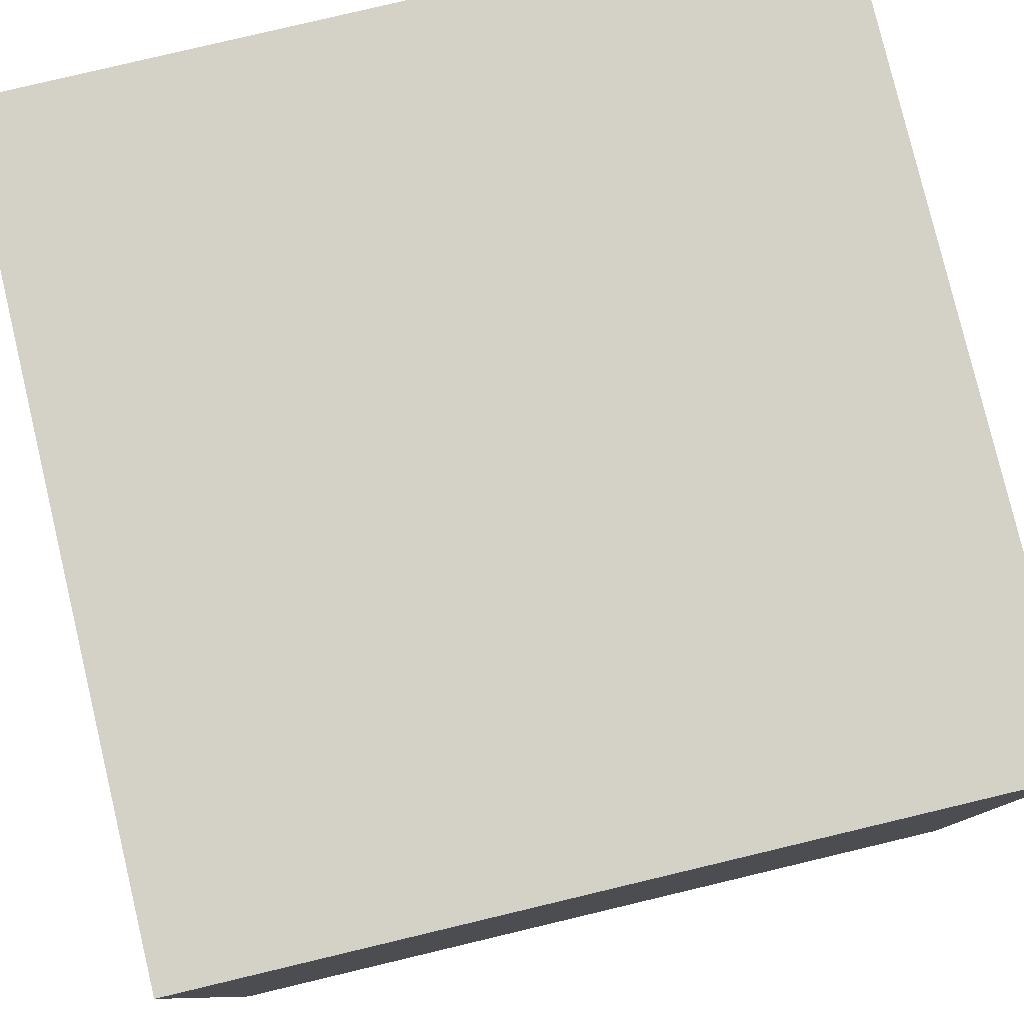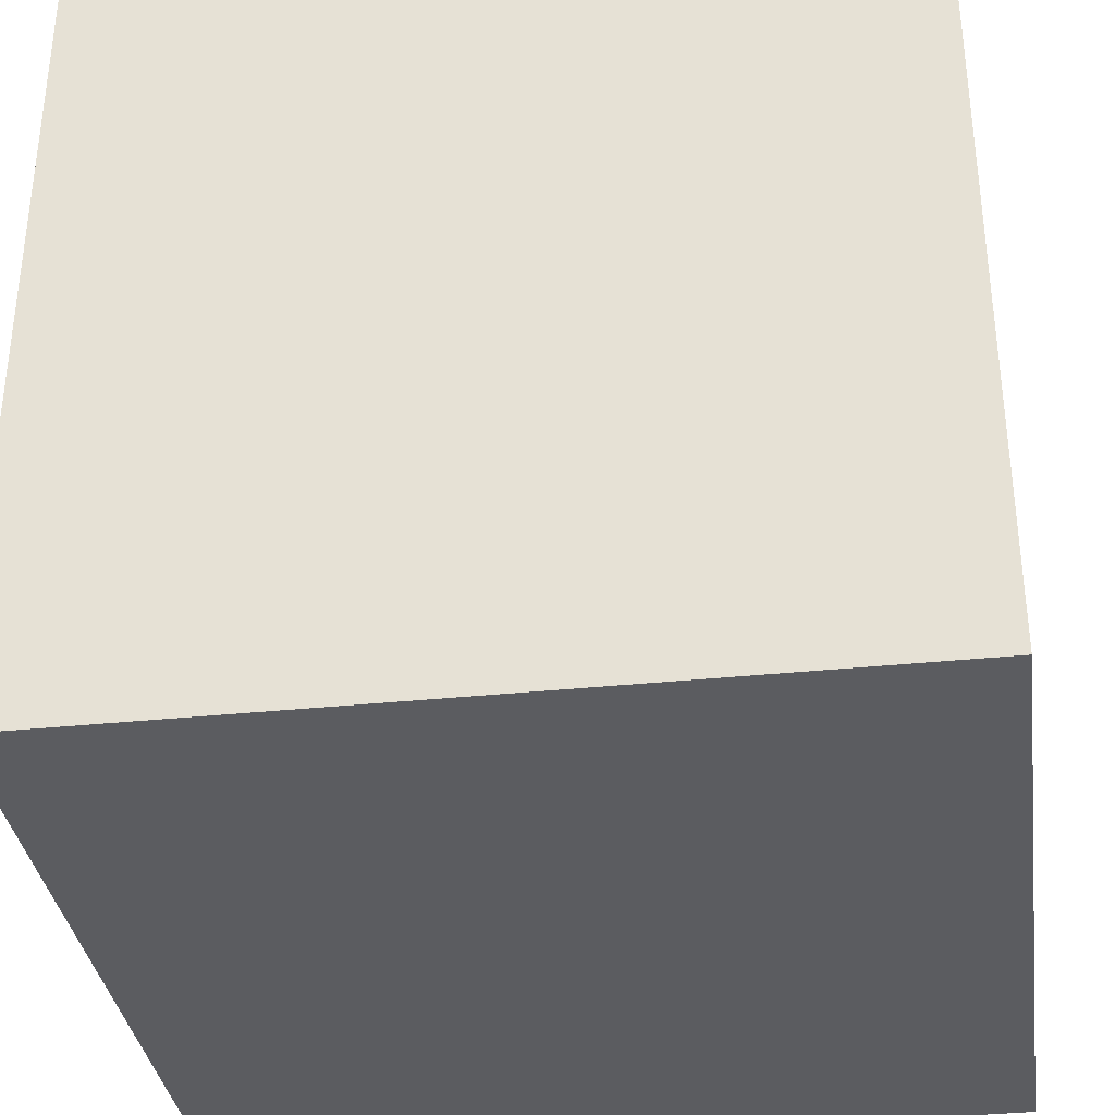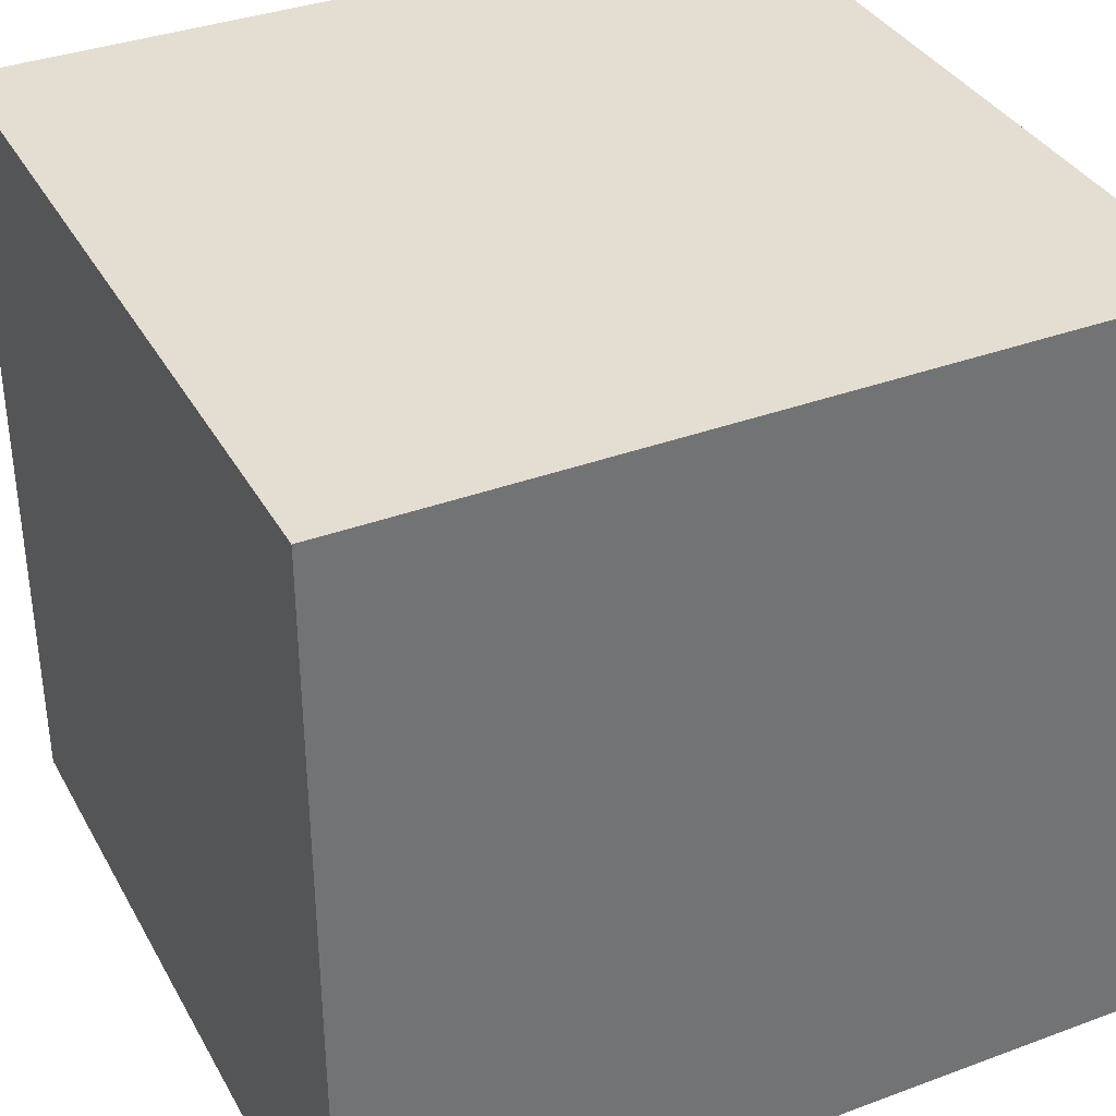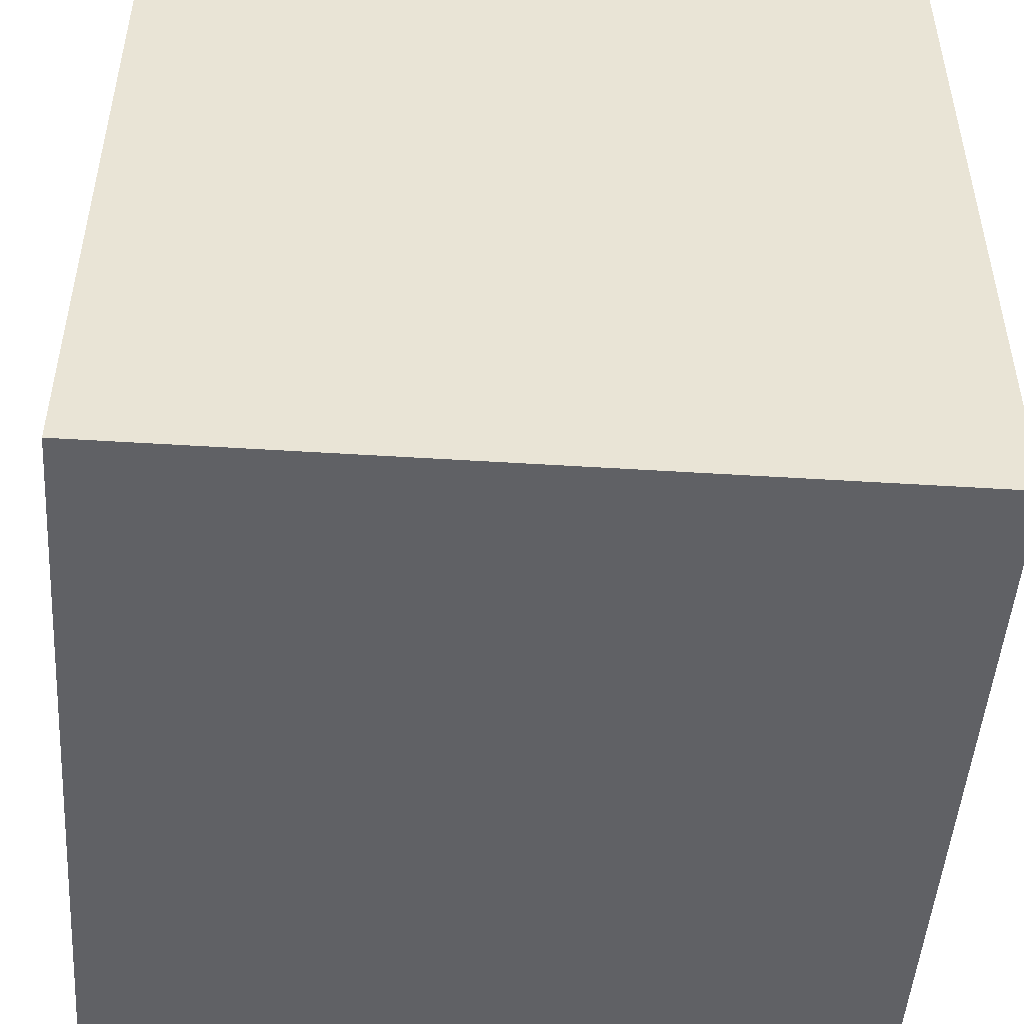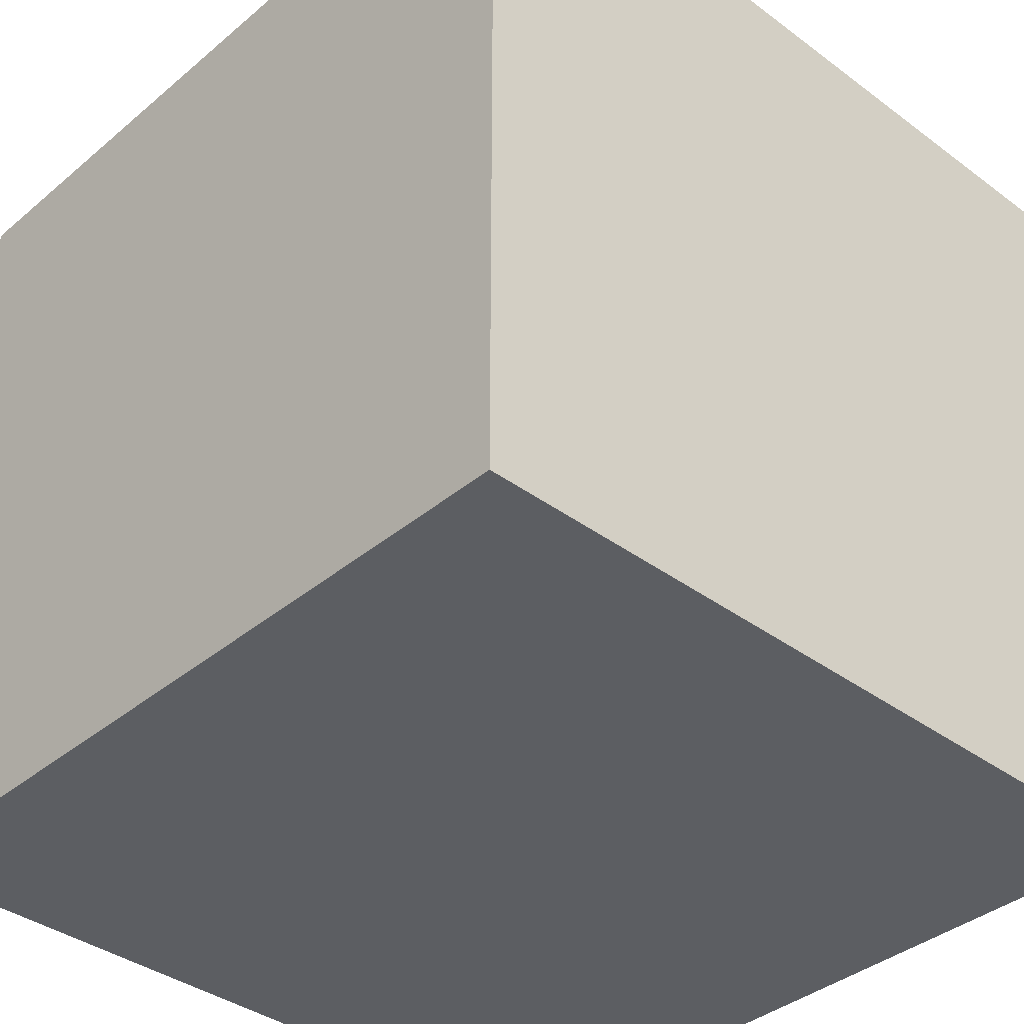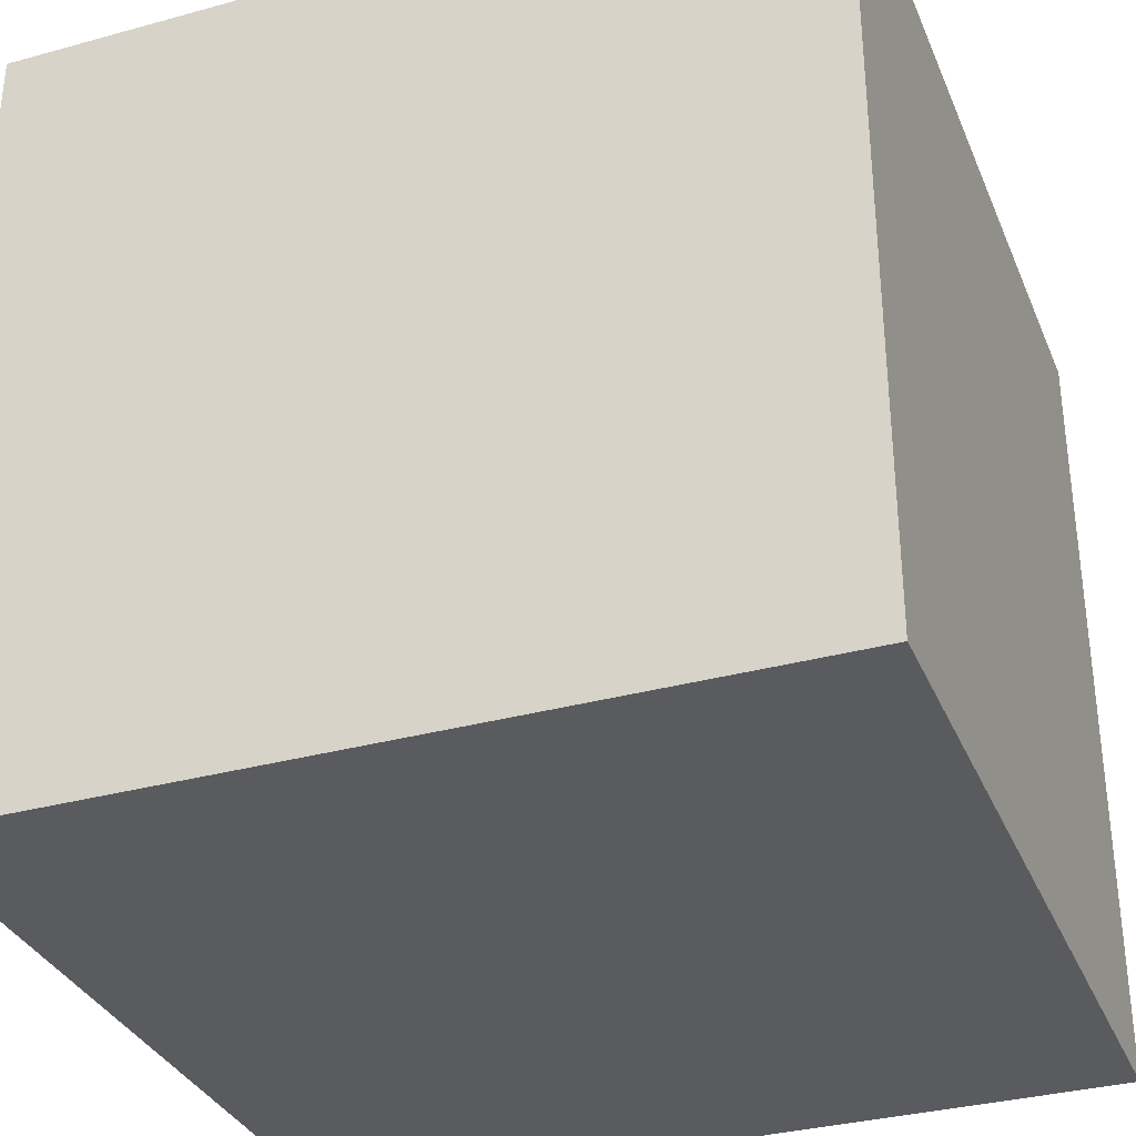
<metadata>
{"format":"obj","ext":"obj","renderer":"f3d","projection":"perspective","resolution":1024,"background":"white","views":[{"elev":79.8,"azim":-13.4,"up":"+Y"},{"elev":-34.9,"azim":-172.1,"up":"+Z"},{"elev":36.0,"azim":-115.9,"up":"+Y"},{"elev":-48.9,"azim":-94.0,"up":"+Y"},{"elev":-37.9,"azim":136.7,"up":"+Z"},{"elev":-33.4,"azim":-159.4,"up":"+Y"}]}
</metadata>
<code>
v -650.2 -650.2 -650.2
v -650.2 -650.2 650.2
v 650.2 -650.2 -650.2
v -650.2 -650.2 650.2
v 650.2 -650.2 650.2
v 650.2 -650.2 -650.2
v -650.2 -650.2 650.2
v -650.2 650.2 650.2
v 650.2 -650.2 650.2
v -650.2 650.2 650.2
v 650.2 650.2 650.2
v 650.2 -650.2 650.2
v -650.2 650.2 650.2
v -650.2 650.2 -650.2
v 650.2 650.2 650.2
v -650.2 650.2 -650.2
v 650.2 650.2 -650.2
v 650.2 650.2 650.2
v -650.2 650.2 -650.2
v -650.2 -650.2 -650.2
v 650.2 650.2 -650.2
v -650.2 -650.2 -650.2
v 650.2 -650.2 -650.2
v 650.2 650.2 -650.2
v 650.2 -650.2 -650.2
v 650.2 -650.2 650.2
v 650.2 650.2 -650.2
v 650.2 -650.2 650.2
v 650.2 650.2 650.2
v 650.2 650.2 -650.2
v -650.2 650.2 -650.2
v -650.2 650.2 650.2
v -650.2 -650.2 -650.2
v -650.2 650.2 650.2
v -650.2 -650.2 650.2
v -650.2 -650.2 -650.2
g global_invisible
f 3 2 1
f 6 5 4
f 9 8 7
f 12 11 10
f 15 14 13
f 18 17 16
f 21 20 19
f 24 23 22
f 27 26 25
f 30 29 28
f 33 32 31
f 36 35 34

</code>
